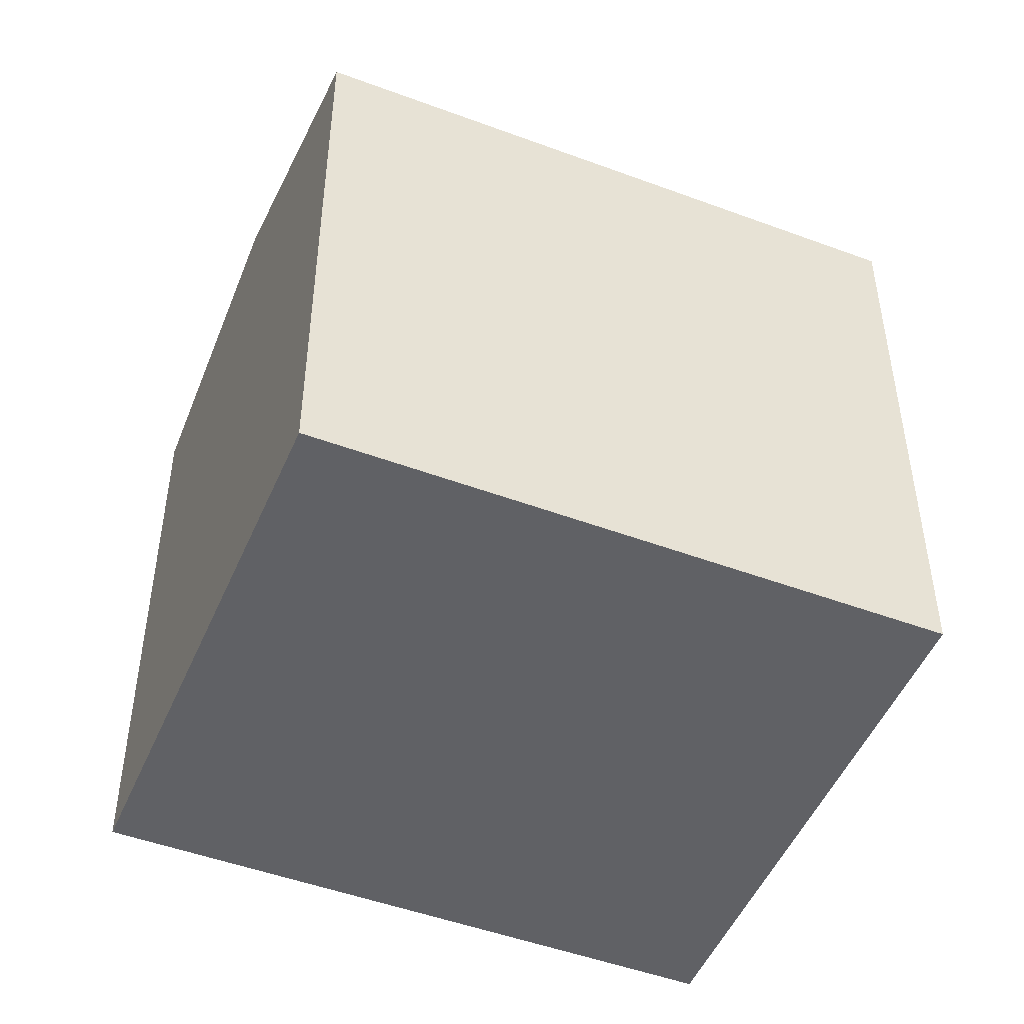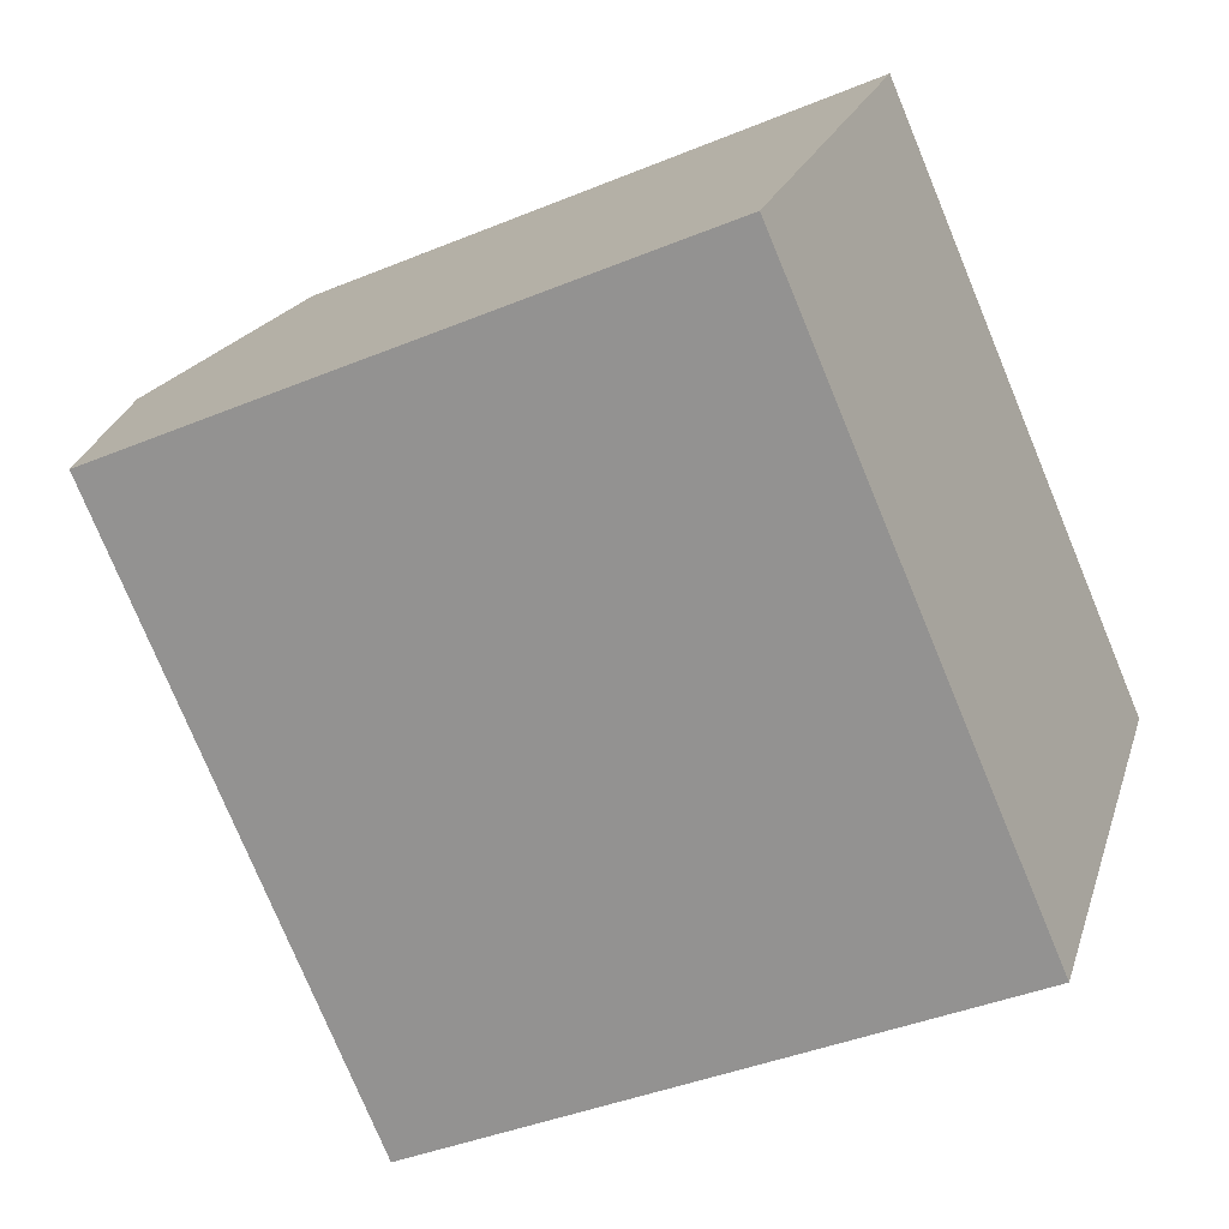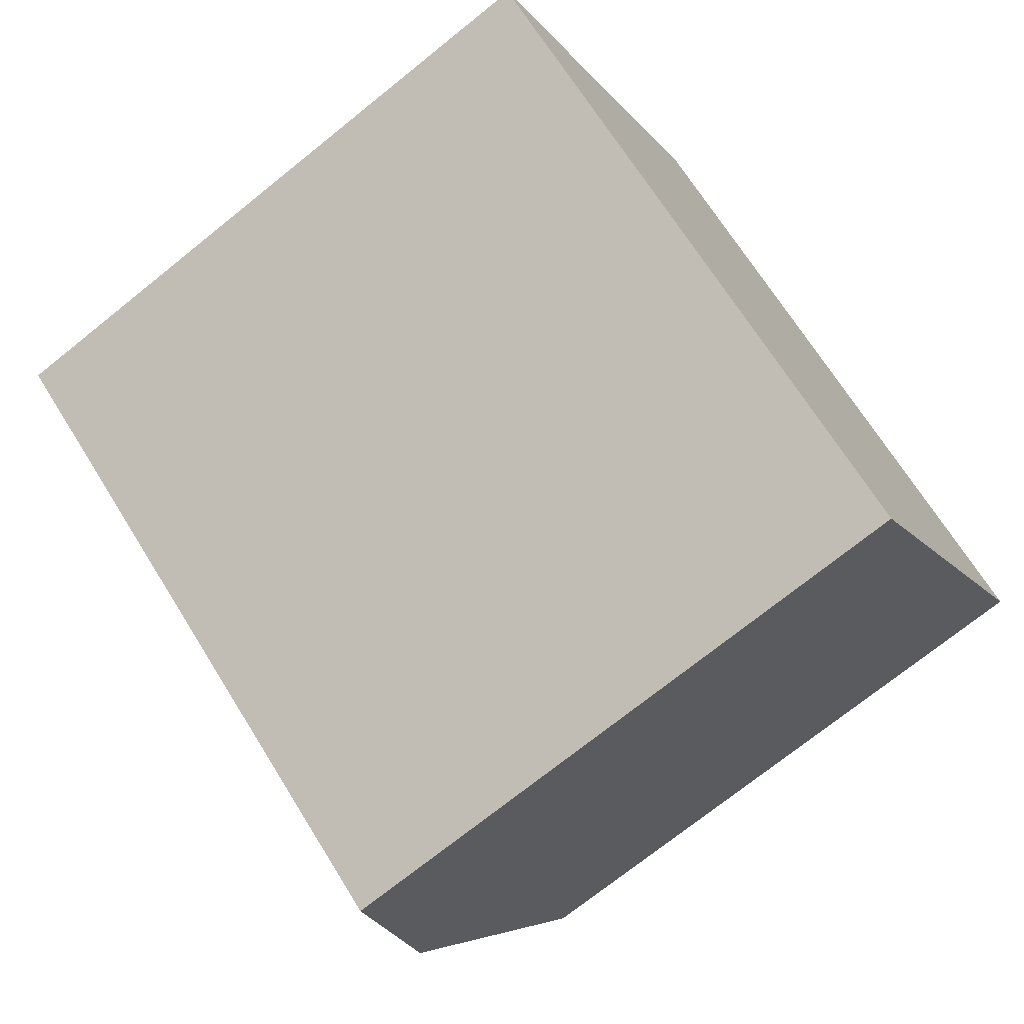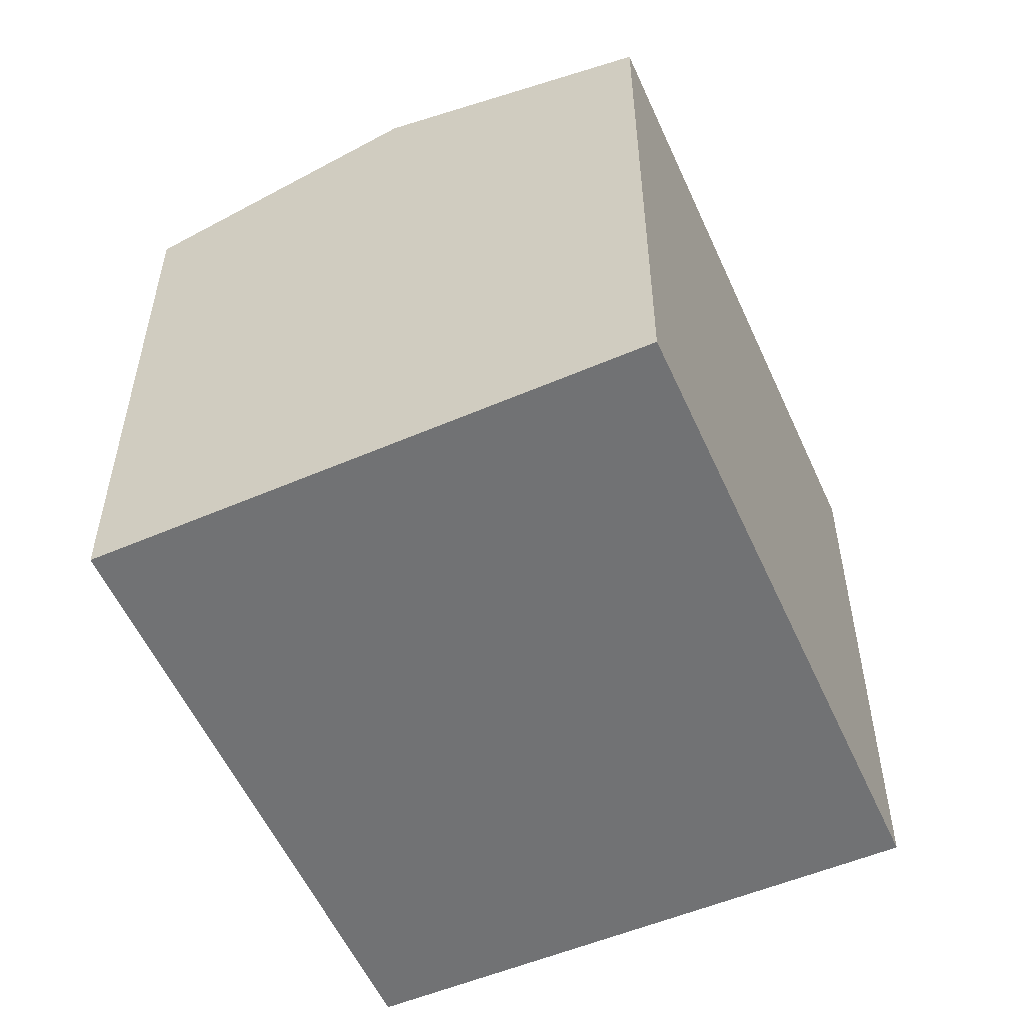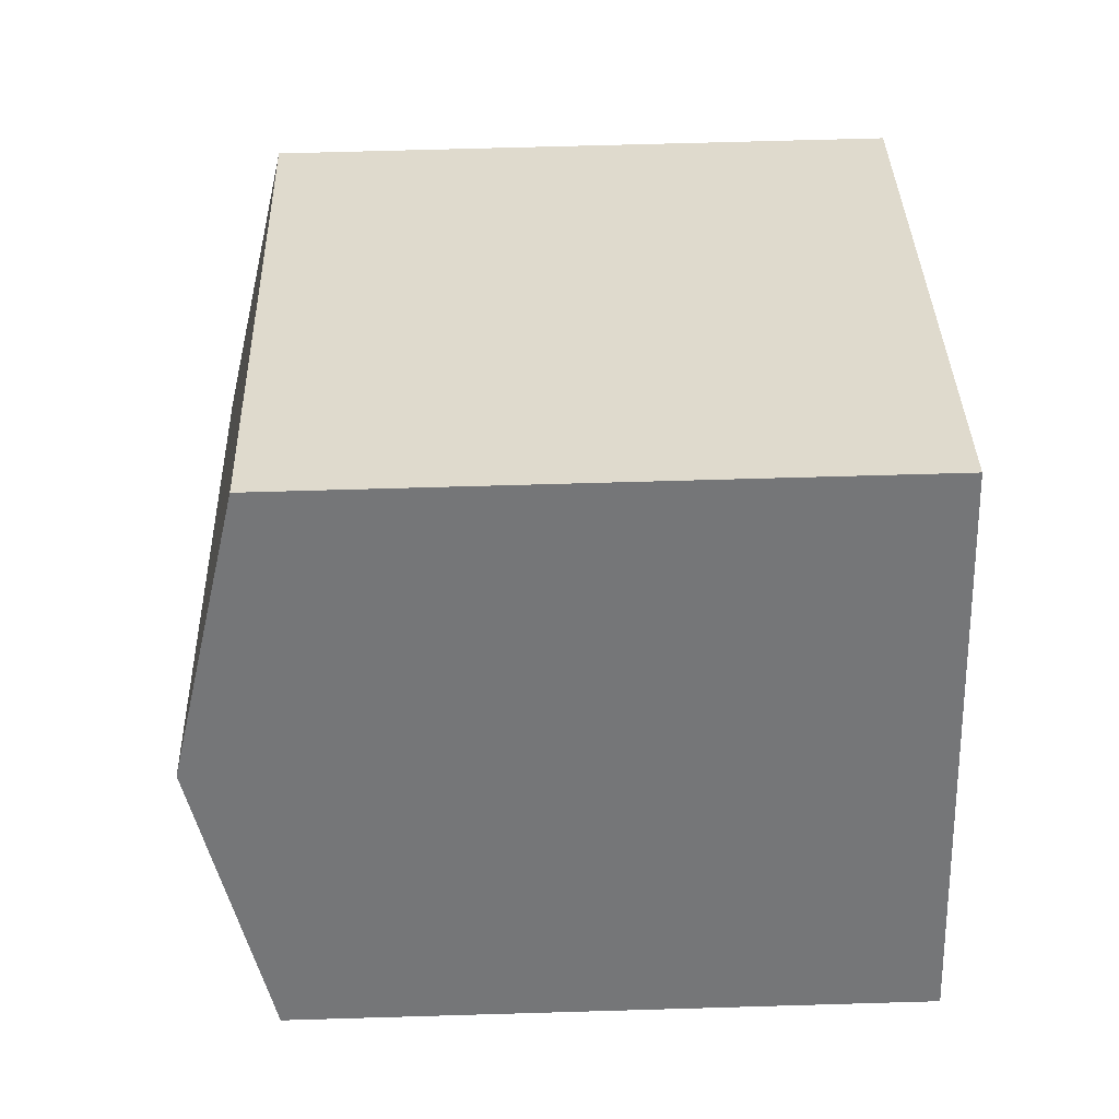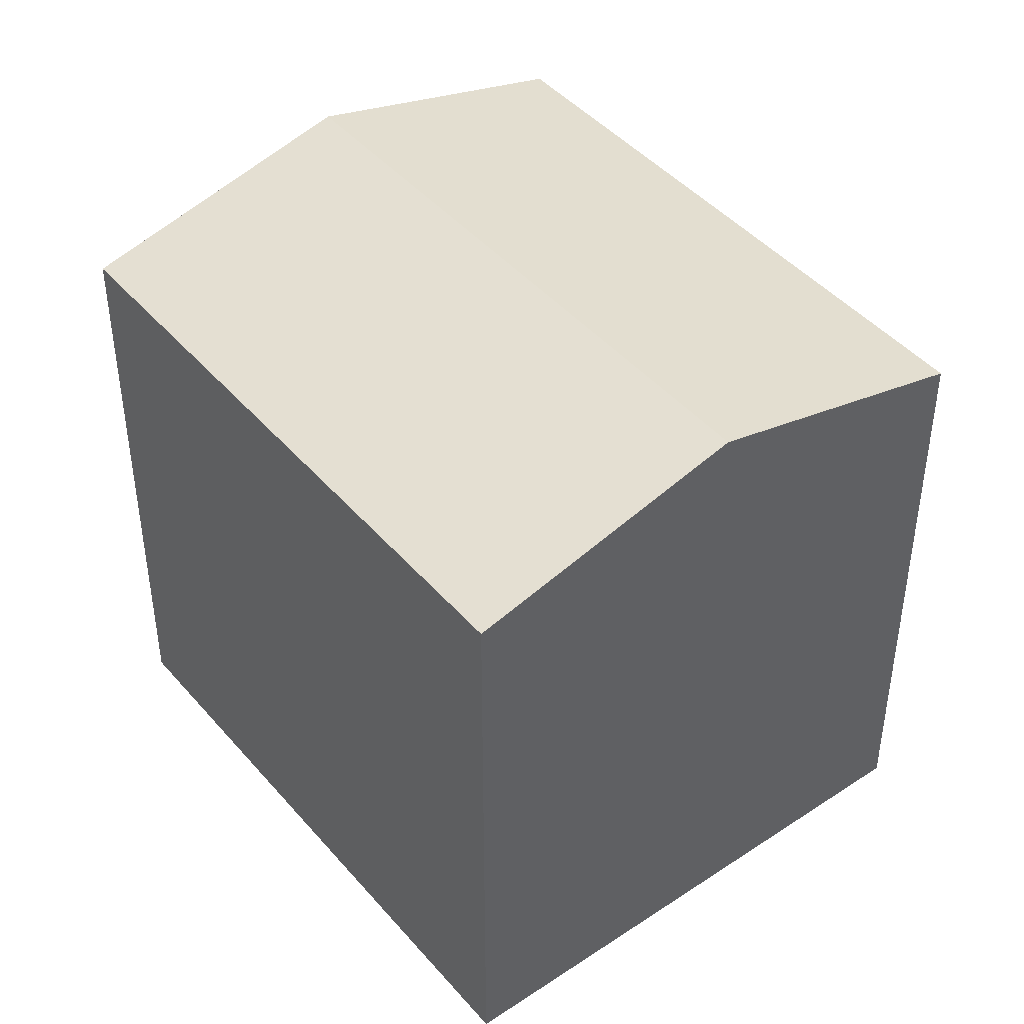
<metadata>
{"format":"obj","ext":"obj","renderer":"f3d","projection":"perspective","resolution":1024,"background":"white","views":[{"elev":-48.8,"azim":-169.2,"up":"+Y"},{"elev":-39.8,"azim":-62.8,"up":"+Z"},{"elev":-72.5,"azim":-51.2,"up":"+Z"},{"elev":-55.5,"azim":-32.8,"up":"+Y"},{"elev":66.2,"azim":-91.7,"up":"+Z"},{"elev":44.3,"azim":85.7,"up":"+Y"}]}
</metadata>
<code>
v  3.46 15.11 5.363
v  18.07 14 1.231
v  15.55 15.11 -2.573
v  19.08 13.56 2.746
v  6.921 13.56 10.73
v  5.915 14.01 9.168
v  12.02 13.56 -7.892
v  6.958 13.56 -4.569
v  3.139 13.56 -2.061
v  0 13.56 8.303e-16
v  0 0 0
v  3.46 -3.284e-16 5.363
v  6.921 -6.568e-16 10.73
v  5.915 -5.614e-16 9.168
v  19.08 -1.681e-16 2.746
v  18.07 -7.538e-17 1.231
v  12.02 4.832e-16 -7.892
v  15.55 1.576e-16 -2.573
v  3.139 1.262e-16 -2.061
v  6.958 2.798e-16 -4.569
g defaultobject
f 1 2 3
f 2 1 4
f 4 1 5
f 5 1 6
f 7 1 3
f 1 7 8
f 1 8 9
f 1 9 10
f 11 1 10
f 1 11 6
f 6 11 5
f 5 11 12
f 5 12 13
f 13 12 14
f 13 4 5
f 4 13 15
f 15 2 4
f 2 15 3
f 3 15 7
f 7 15 16
f 7 16 17
f 17 16 18
f 9 11 10
f 11 9 8
f 11 8 7
f 11 7 19
f 19 7 20
f 20 7 17
f 14 15 13
f 15 14 12
f 15 12 16
f 16 12 11
f 16 11 18
f 18 11 19
f 18 19 20
f 18 20 17

</code>
